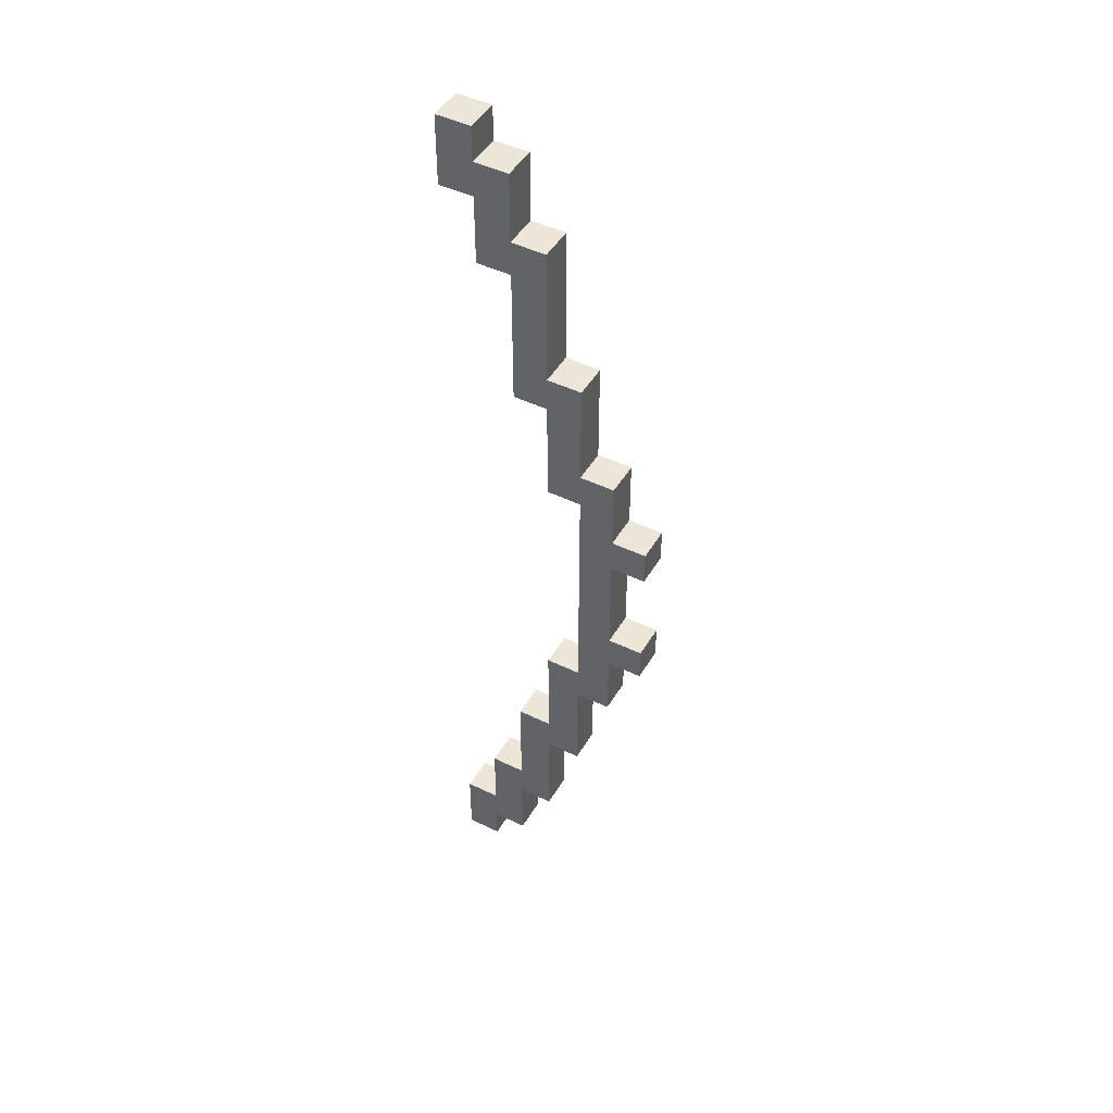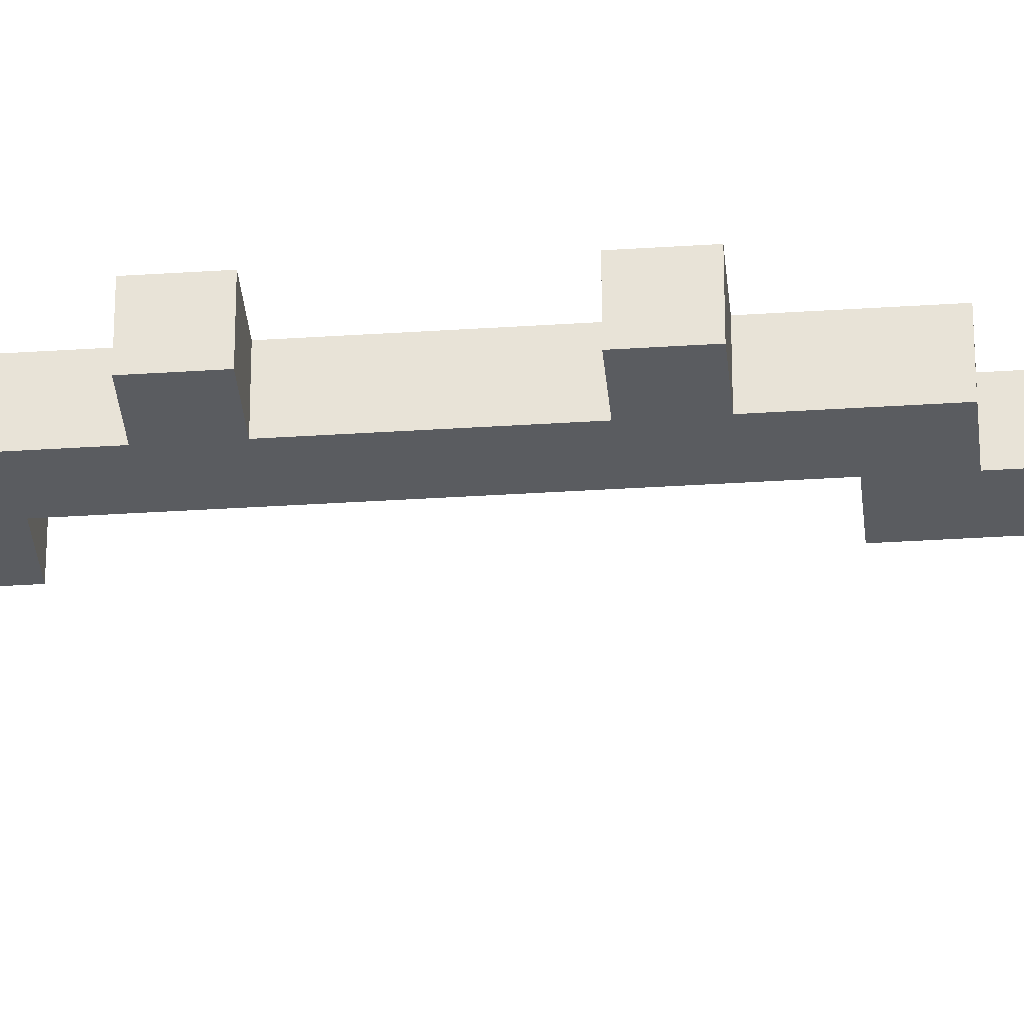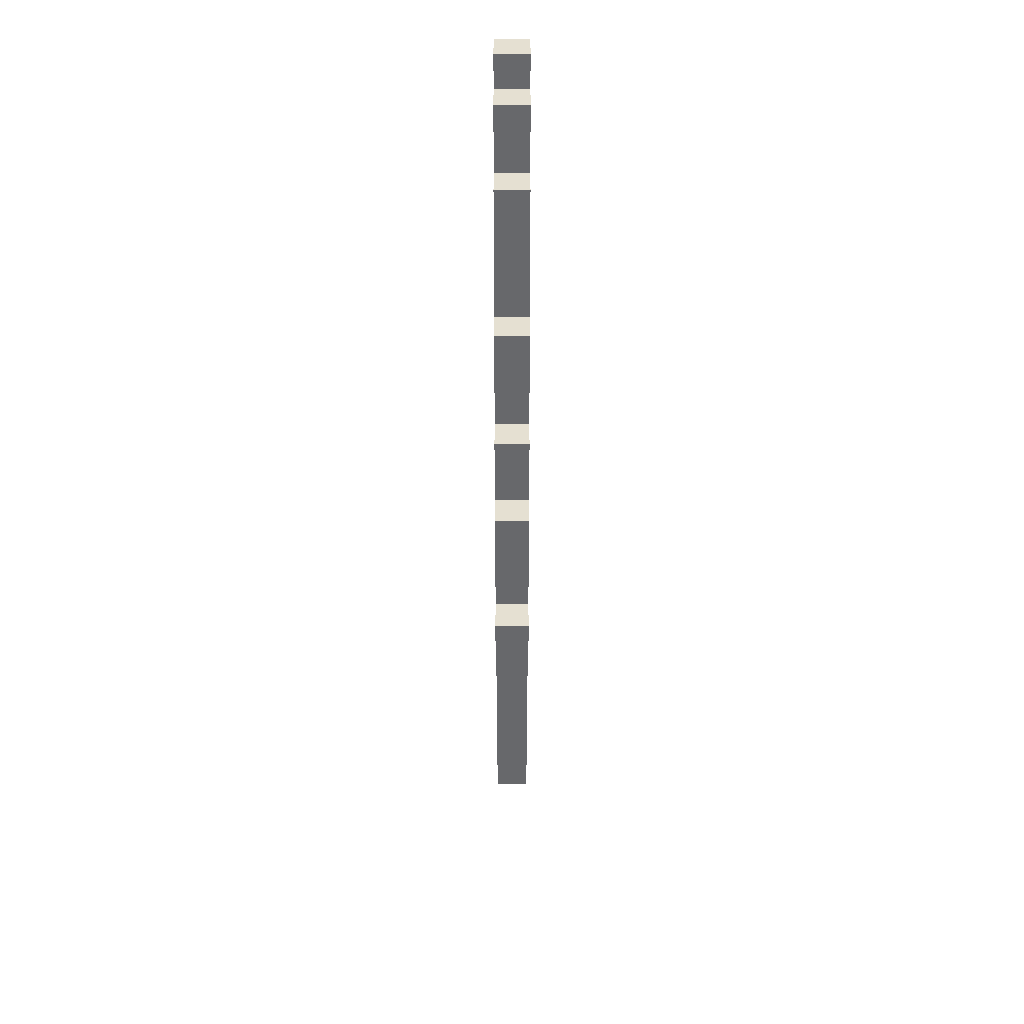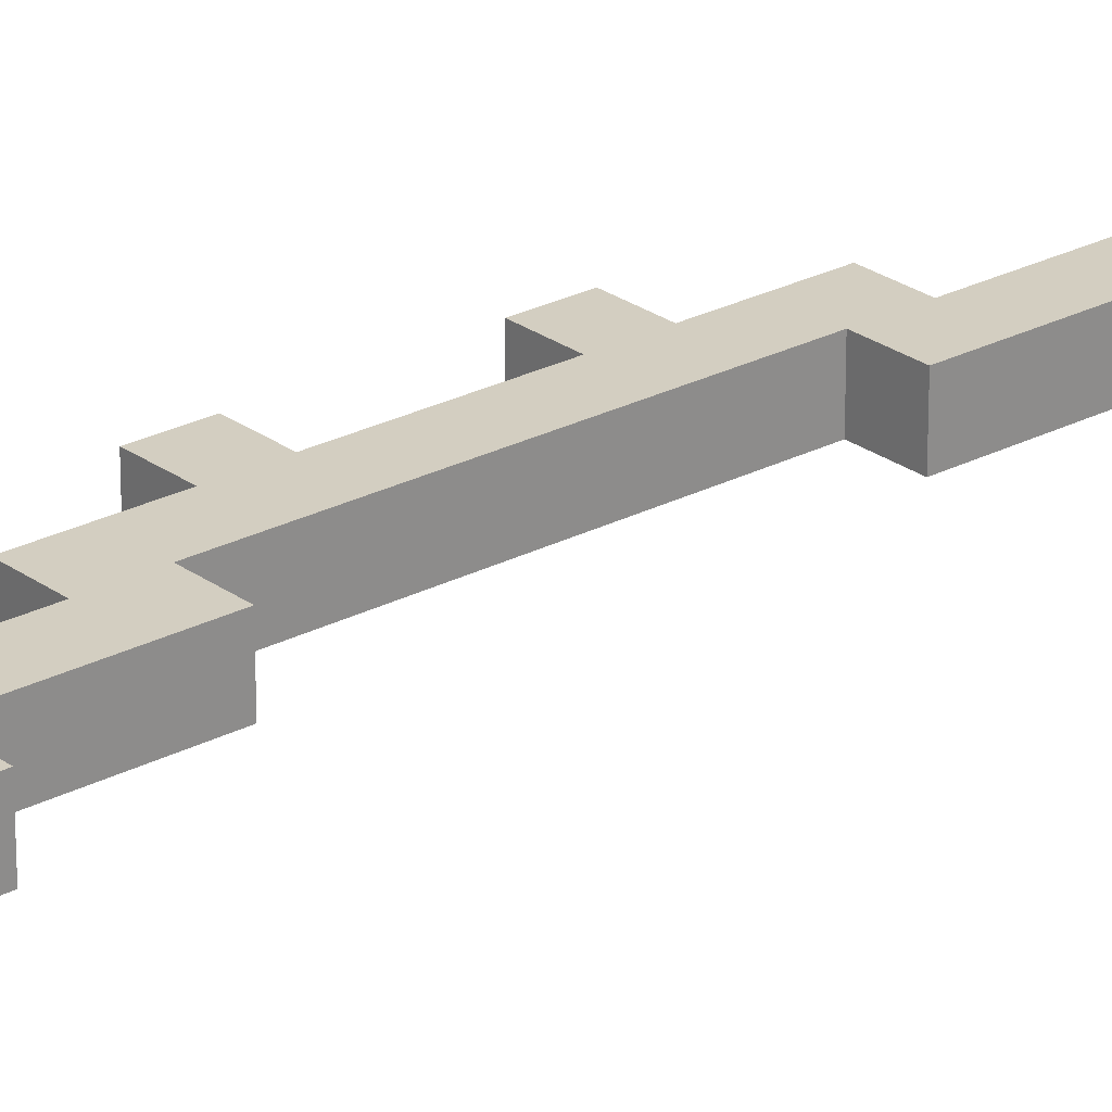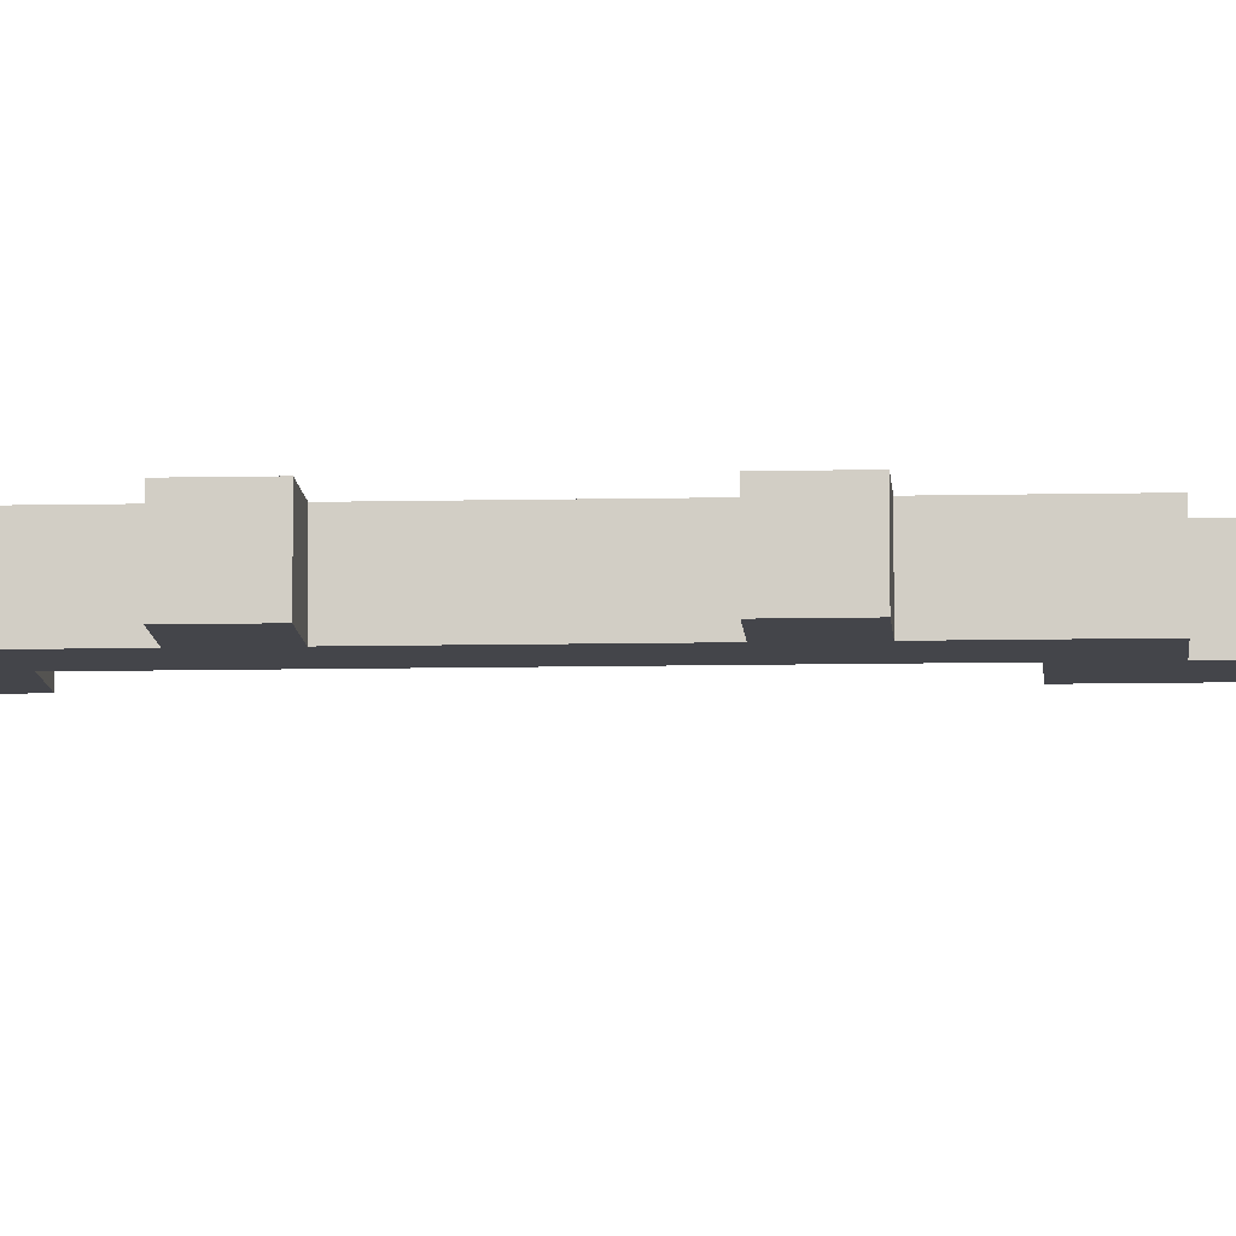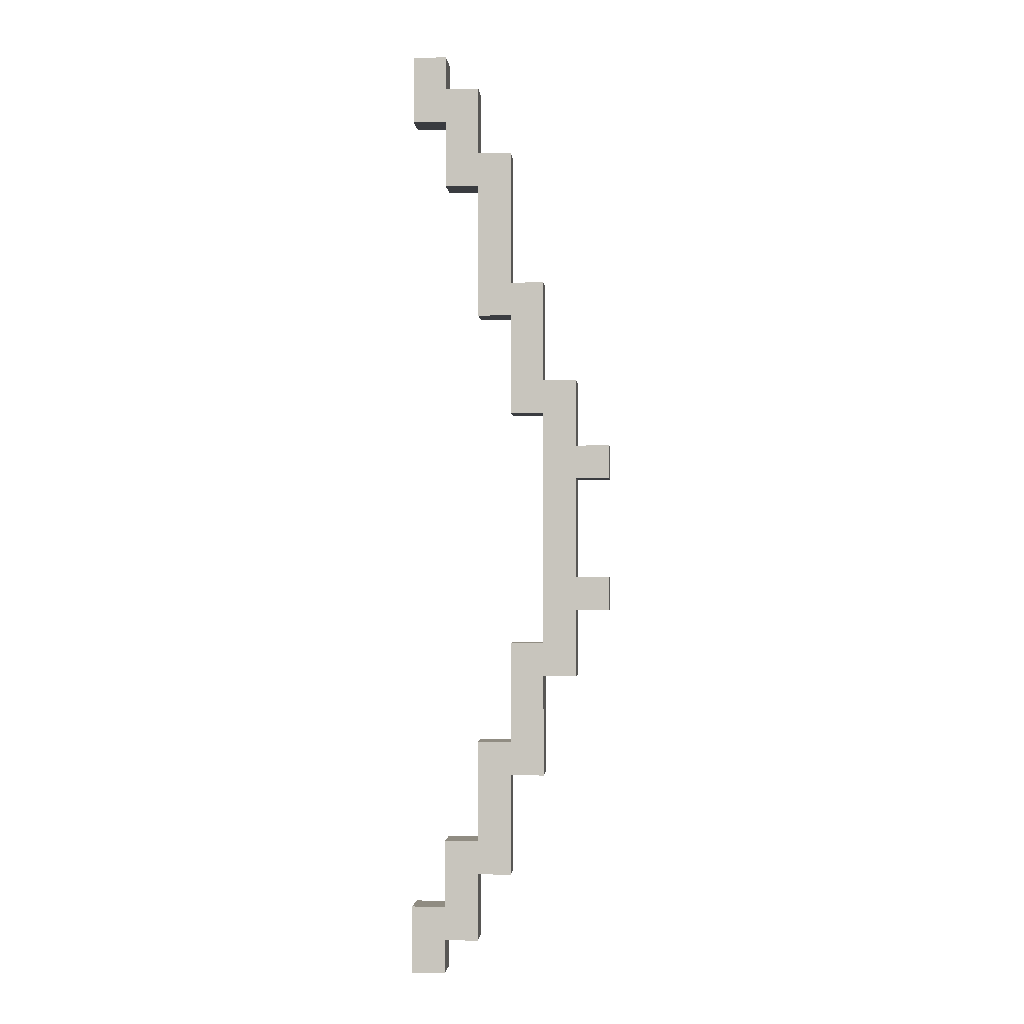
<metadata>
{"format":"obj","ext":"obj","renderer":"f3d","projection":"perspective","resolution":1024,"background":"white","views":[{"elev":46.5,"azim":29.0,"up":"+Y"},{"elev":-34.1,"azim":95.1,"up":"+Z"},{"elev":37.7,"azim":90.0,"up":"+Y"},{"elev":25.1,"azim":-130.4,"up":"+Z"},{"elev":-9.2,"azim":93.5,"up":"+Z"},{"elev":-1.8,"azim":4.8,"up":"+Y"}]}
</metadata>
<code>
v -3 0 0.5
v -3 0 -0.5
v -3 2 0.5
v -3 2 -0.5
v -3 26 0.5
v -3 26 -0.5
v -3 28 0.5
v -3 28 -0.5
v -2 2 0.5
v -2 2 -0.5
v -2 4 0.5
v -2 4 -0.5
v -2 24 0.5
v -2 24 -0.5
v -2 26 0.5
v -2 26 -0.5
v -1 4 0.5
v -1 4 -0.5
v -1 5 0.5
v -1 5 -0.5
v -1 7 0.5
v -1 7 -0.5
v -1 20 0.5
v -1 20 -0.5
v -1 23 0.5
v -1 23 -0.5
v -1 24 0.5
v -1 24 -0.5
v 0 7 0.5
v 0 7 -0.5
v 0 8 0.5
v 0 8 -0.5
v 0 9 0.5
v 0 9 -0.5
v 0 10 0.5
v 0 10 -0.5
v 0 17 0.5
v 0 17 -0.5
v 0 19 0.5
v 0 19 -0.5
v 0 20 0.5
v 0 20 -0.5
v 1 10 0.5
v 1 10 -0.5
v 1 11 0.5
v 1 11 -0.5
v 1 12 0.5
v 1 12 -0.5
v 1 13 0.5
v 1 13 -0.5
v 1 14 0.5
v 1 14 -0.5
v 1 15 0.5
v 1 15 -0.5
v 1 16 0.5
v 1 16 -0.5
v 1 17 0.5
v 1 17 -0.5
v -2 0 0.5
v -2 0 -0.5
v -2 1 0.5
v -2 1 -0.5
v -2 27 0.5
v -2 27 -0.5
v -2 28 0.5
v -2 28 -0.5
v -1 1 0.5
v -1 1 -0.5
v -1 3 0.5
v -1 3 -0.5
v -1 25 0.5
v -1 25 -0.5
v -1 27 0.5
v -1 27 -0.5
v 0 3 0.5
v 0 3 -0.5
v 0 4 0.5
v 0 4 -0.5
v 0 5 0.5
v 0 5 -0.5
v 0 6 0.5
v 0 6 -0.5
v 0 21 0.5
v 0 21 -0.5
v 0 23 0.5
v 0 23 -0.5
v 0 24 0.5
v 0 24 -0.5
v 0 25 0.5
v 0 25 -0.5
v 1 6 0.5
v 1 6 -0.5
v 1 7 0.5
v 1 7 -0.5
v 1 8 0.5
v 1 8 -0.5
v 1 9 0.5
v 1 9 -0.5
v 1 18 0.5
v 1 18 -0.5
v 1 19 0.5
v 1 19 -0.5
v 1 20 0.5
v 1 20 -0.5
v 1 21 0.5
v 1 21 -0.5
v 2 9 0.5
v 2 9 -0.5
v 2 11 0.5
v 2 11 -0.5
v 2 12 0.5
v 2 12 -0.5
v 2 13 0.5
v 2 13 -0.5
v 2 14 0.5
v 2 14 -0.5
v 2 15 0.5
v 2 15 -0.5
v 2 16 0.5
v 2 16 -0.5
v 2 18 0.5
v 2 18 -0.5
v 3 11 0.5
v 3 11 -0.5
v 3 12 0.5
v 3 12 -0.5
v 3 15 0.5
v 3 15 -0.5
v 3 16 0.5
v 3 16 -0.5
v -3 0 0.5
v -3 2 0.5
v -3 26 0.5
v -3 28 0.5
v -2 0 0.5
v -2 1 0.5
v -2 2 0.5
v -2 4 0.5
v -2 24 0.5
v -2 26 0.5
v -2 27 0.5
v -2 28 0.5
v -1 1 0.5
v -1 3 0.5
v -1 4 0.5
v -1 5 0.5
v -1 7 0.5
v -1 20 0.5
v -1 23 0.5
v -1 24 0.5
v -1 25 0.5
v -1 27 0.5
v 0 3 0.5
v 0 4 0.5
v 0 5 0.5
v 0 6 0.5
v 0 7 0.5
v 0 8 0.5
v 0 9 0.5
v 0 10 0.5
v 0 17 0.5
v 0 19 0.5
v 0 20 0.5
v 0 21 0.5
v 0 23 0.5
v 0 24 0.5
v 0 25 0.5
v 1 6 0.5
v 1 7 0.5
v 1 8 0.5
v 1 9 0.5
v 1 10 0.5
v 1 11 0.5
v 1 12 0.5
v 1 13 0.5
v 1 14 0.5
v 1 15 0.5
v 1 16 0.5
v 1 17 0.5
v 1 18 0.5
v 1 19 0.5
v 1 20 0.5
v 1 21 0.5
v 2 9 0.5
v 2 11 0.5
v 2 12 0.5
v 2 13 0.5
v 2 14 0.5
v 2 15 0.5
v 2 16 0.5
v 2 18 0.5
v 3 11 0.5
v 3 12 0.5
v 3 15 0.5
v 3 16 0.5
v -3 0 -0.5
v -3 2 -0.5
v -3 26 -0.5
v -3 28 -0.5
v -2 0 -0.5
v -2 1 -0.5
v -2 2 -0.5
v -2 4 -0.5
v -2 24 -0.5
v -2 26 -0.5
v -2 27 -0.5
v -2 28 -0.5
v -1 1 -0.5
v -1 3 -0.5
v -1 4 -0.5
v -1 5 -0.5
v -1 7 -0.5
v -1 20 -0.5
v -1 23 -0.5
v -1 24 -0.5
v -1 25 -0.5
v -1 27 -0.5
v 0 3 -0.5
v 0 4 -0.5
v 0 5 -0.5
v 0 6 -0.5
v 0 7 -0.5
v 0 8 -0.5
v 0 9 -0.5
v 0 10 -0.5
v 0 17 -0.5
v 0 19 -0.5
v 0 20 -0.5
v 0 21 -0.5
v 0 23 -0.5
v 0 24 -0.5
v 0 25 -0.5
v 1 6 -0.5
v 1 7 -0.5
v 1 8 -0.5
v 1 9 -0.5
v 1 10 -0.5
v 1 11 -0.5
v 1 12 -0.5
v 1 13 -0.5
v 1 14 -0.5
v 1 15 -0.5
v 1 16 -0.5
v 1 17 -0.5
v 1 18 -0.5
v 1 19 -0.5
v 1 20 -0.5
v 1 21 -0.5
v 2 9 -0.5
v 2 11 -0.5
v 2 12 -0.5
v 2 13 -0.5
v 2 14 -0.5
v 2 15 -0.5
v 2 16 -0.5
v 2 18 -0.5
v 3 11 -0.5
v 3 12 -0.5
v 3 15 -0.5
v 3 16 -0.5
v -3 0 0.5
v -2 0 0.5
v -3 0 -0.5
v -2 0 -0.5
v -2 1 0.5
v -1 1 0.5
v -2 1 -0.5
v -1 1 -0.5
v -1 3 0.5
v 0 3 0.5
v -1 3 -0.5
v 0 3 -0.5
v 0 6 0.5
v 1 6 0.5
v 0 6 -0.5
v 1 6 -0.5
v 1 9 0.5
v 2 9 0.5
v 1 9 -0.5
v 2 9 -0.5
v 2 11 0.5
v 3 11 0.5
v 2 11 -0.5
v 3 11 -0.5
v 2 15 0.5
v 3 15 0.5
v 2 15 -0.5
v 3 15 -0.5
v 0 17 0.5
v 1 17 0.5
v 0 17 -0.5
v 1 17 -0.5
v -1 20 0.5
v 0 20 0.5
v -1 20 -0.5
v 0 20 -0.5
v -2 24 0.5
v -1 24 0.5
v -2 24 -0.5
v -1 24 -0.5
v -3 26 0.5
v -2 26 0.5
v -3 26 -0.5
v -2 26 -0.5
v -3 2 0.5
v -2 2 0.5
v -3 2 -0.5
v -2 2 -0.5
v -2 4 0.5
v -1 4 0.5
v -2 4 -0.5
v -1 4 -0.5
v -1 7 0.5
v 0 7 0.5
v -1 7 -0.5
v 0 7 -0.5
v 0 10 0.5
v 1 10 0.5
v 0 10 -0.5
v 1 10 -0.5
v 2 12 0.5
v 3 12 0.5
v 2 12 -0.5
v 3 12 -0.5
v 2 16 0.5
v 3 16 0.5
v 2 16 -0.5
v 3 16 -0.5
v 1 18 0.5
v 2 18 0.5
v 1 18 -0.5
v 2 18 -0.5
v 0 21 0.5
v 1 21 0.5
v 0 21 -0.5
v 1 21 -0.5
v -1 25 0.5
v 0 25 0.5
v -1 25 -0.5
v 0 25 -0.5
v -2 27 0.5
v -1 27 0.5
v -2 27 -0.5
v -1 27 -0.5
v -3 28 0.5
v -2 28 0.5
v -3 28 -0.5
v -2 28 -0.5
f 3 2 1
f 4 2 3
f 7 6 5
f 8 6 7
f 11 10 9
f 12 10 11
f 15 14 13
f 16 14 15
f 19 18 17
f 20 18 19
f 21 20 19
f 22 20 21
f 25 24 23
f 26 24 25
f 27 26 25
f 28 26 27
f 31 30 29
f 32 30 31
f 33 32 31
f 34 32 33
f 35 34 33
f 36 34 35
f 39 38 37
f 40 38 39
f 41 40 39
f 42 40 41
f 45 44 43
f 46 44 45
f 47 46 45
f 48 46 47
f 49 48 47
f 50 48 49
f 51 50 49
f 52 50 51
f 53 52 51
f 54 52 53
f 55 54 53
f 56 54 55
f 57 56 55
f 58 56 57
f 59 60 61
f 61 60 62
f 63 64 65
f 65 64 66
f 67 68 69
f 69 68 70
f 71 72 73
f 73 72 74
f 75 76 77
f 77 76 78
f 77 78 79
f 79 78 80
f 79 80 81
f 81 80 82
f 83 84 85
f 85 84 86
f 85 86 87
f 87 86 88
f 87 88 89
f 89 88 90
f 91 92 93
f 93 92 94
f 93 94 95
f 95 94 96
f 95 96 97
f 97 96 98
f 99 100 101
f 101 100 102
f 101 102 103
f 103 102 104
f 103 104 105
f 105 104 106
f 107 108 109
f 109 108 110
f 111 112 113
f 113 112 114
f 113 114 115
f 115 114 116
f 115 116 117
f 117 116 118
f 119 120 121
f 121 120 122
f 123 124 125
f 125 124 126
f 127 128 129
f 129 128 130
f 135 132 131
f 136 132 135
f 137 132 136
f 140 134 133
f 141 134 140
f 142 134 141
f 143 138 137
f 143 137 136
f 144 138 143
f 145 138 144
f 150 141 140
f 150 140 139
f 151 141 150
f 152 141 151
f 153 145 144
f 154 146 145
f 154 145 153
f 155 147 146
f 155 146 154
f 156 147 155
f 157 147 156
f 163 149 148
f 164 149 163
f 165 150 149
f 165 149 164
f 166 151 150
f 166 150 165
f 167 151 166
f 168 157 156
f 169 158 157
f 169 157 168
f 170 159 158
f 170 158 169
f 171 160 159
f 171 159 170
f 172 160 171
f 179 162 161
f 180 162 179
f 181 163 162
f 181 162 180
f 182 164 163
f 182 163 181
f 183 164 182
f 184 172 171
f 184 173 172
f 185 174 173
f 185 173 184
f 186 175 174
f 186 174 185
f 187 176 175
f 187 175 186
f 188 177 176
f 188 176 187
f 189 178 177
f 189 177 188
f 190 180 179
f 190 178 189
f 190 179 178
f 191 180 190
f 192 186 185
f 193 186 192
f 194 190 189
f 195 190 194
f 196 197 200
f 200 197 201
f 201 197 202
f 198 199 205
f 205 199 206
f 206 199 207
f 202 203 208
f 201 202 208
f 208 203 209
f 209 203 210
f 205 206 215
f 204 205 215
f 215 206 216
f 216 206 217
f 209 210 218
f 210 211 219
f 218 210 219
f 211 212 220
f 219 211 220
f 220 212 221
f 221 212 222
f 213 214 228
f 228 214 229
f 214 215 230
f 229 214 230
f 215 216 231
f 230 215 231
f 231 216 232
f 221 222 233
f 222 223 234
f 233 222 234
f 223 224 235
f 234 223 235
f 224 225 236
f 235 224 236
f 236 225 237
f 226 227 244
f 244 227 245
f 227 228 246
f 245 227 246
f 228 229 247
f 246 228 247
f 247 229 248
f 236 237 249
f 237 238 249
f 238 239 250
f 249 238 250
f 239 240 251
f 250 239 251
f 240 241 252
f 251 240 252
f 241 242 253
f 252 241 253
f 242 243 254
f 253 242 254
f 244 245 255
f 254 243 255
f 243 244 255
f 255 245 256
f 250 251 257
f 257 251 258
f 254 255 259
f 259 255 260
f 263 262 261
f 264 262 263
f 267 266 265
f 268 266 267
f 271 270 269
f 272 270 271
f 275 274 273
f 276 274 275
f 279 278 277
f 280 278 279
f 283 282 281
f 284 282 283
f 287 286 285
f 288 286 287
f 291 290 289
f 292 290 291
f 295 294 293
f 296 294 295
f 299 298 297
f 300 298 299
f 303 302 301
f 304 302 303
f 305 306 307
f 307 306 308
f 309 310 311
f 311 310 312
f 313 314 315
f 315 314 316
f 317 318 319
f 319 318 320
f 321 322 323
f 323 322 324
f 325 326 327
f 327 326 328
f 329 330 331
f 331 330 332
f 333 334 335
f 335 334 336
f 337 338 339
f 339 338 340
f 341 342 343
f 343 342 344
f 345 346 347
f 347 346 348

</code>
